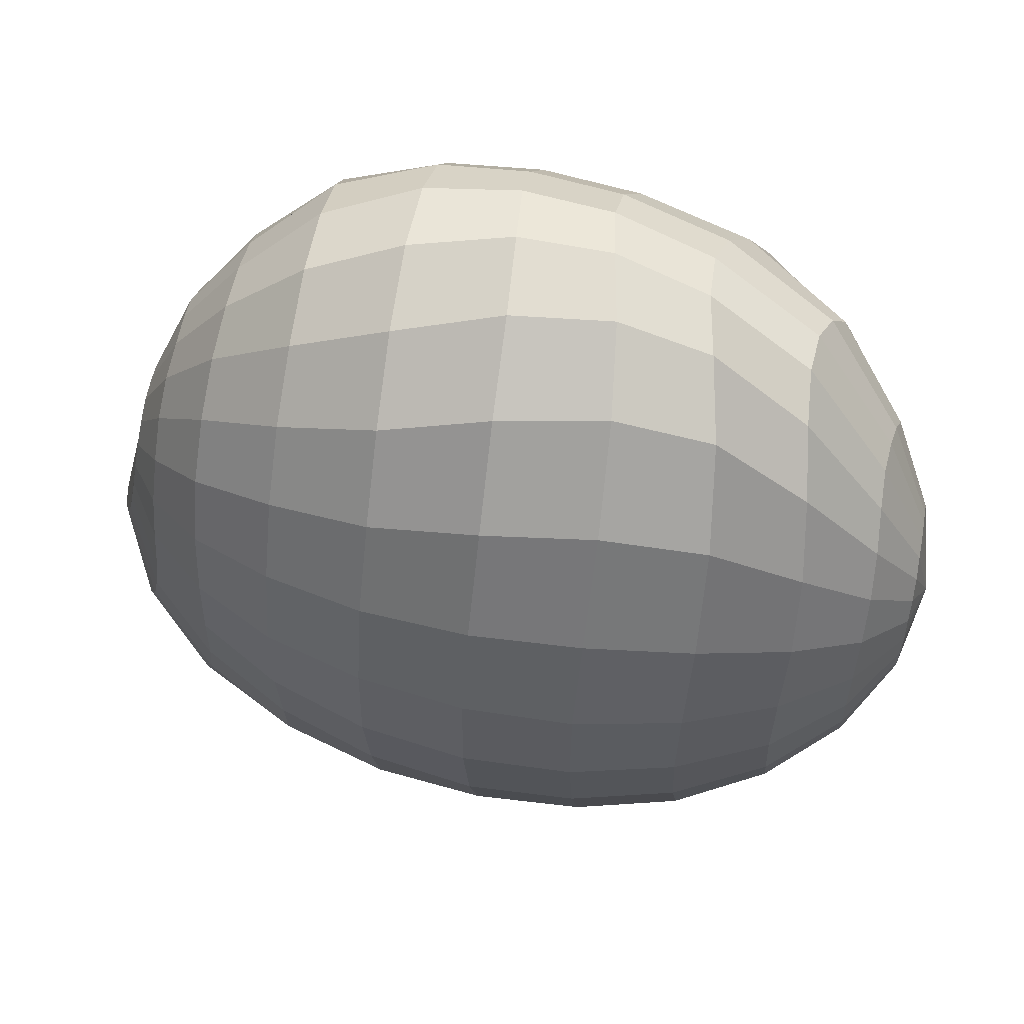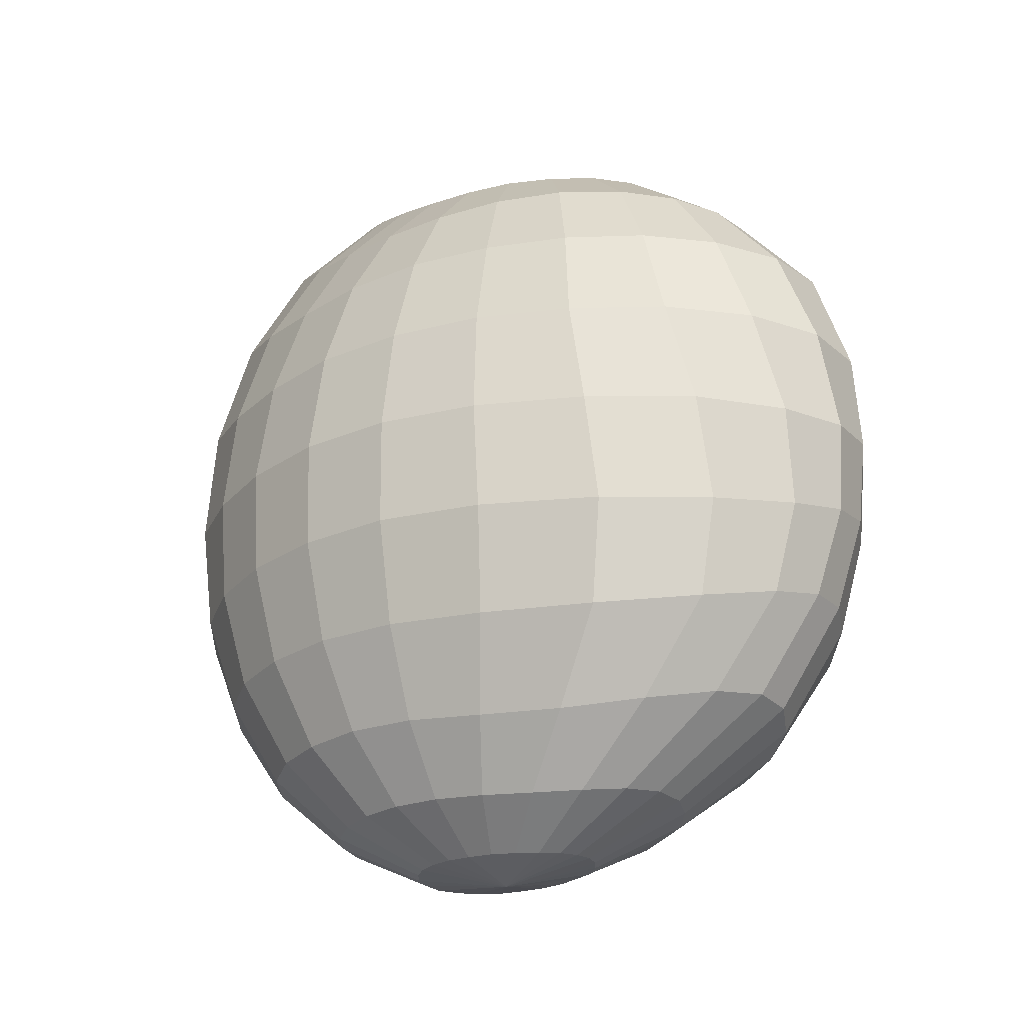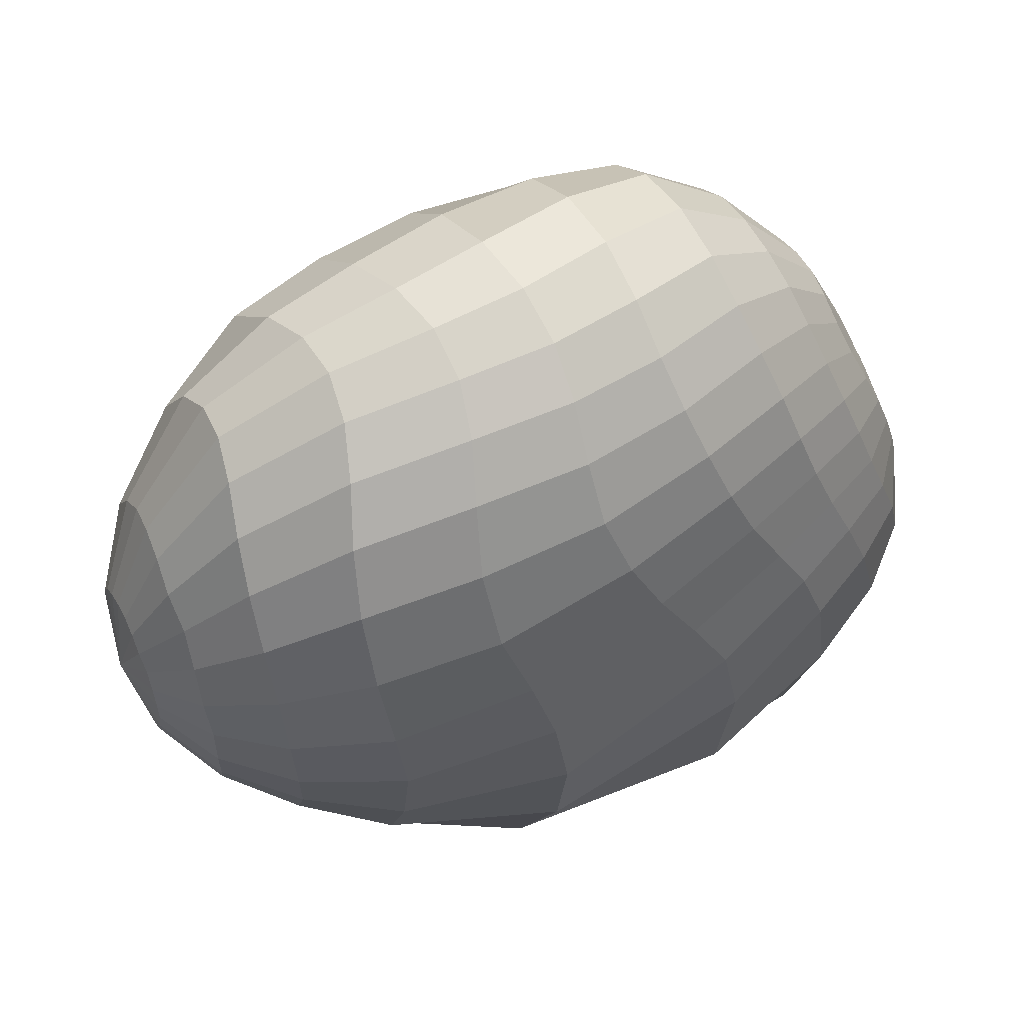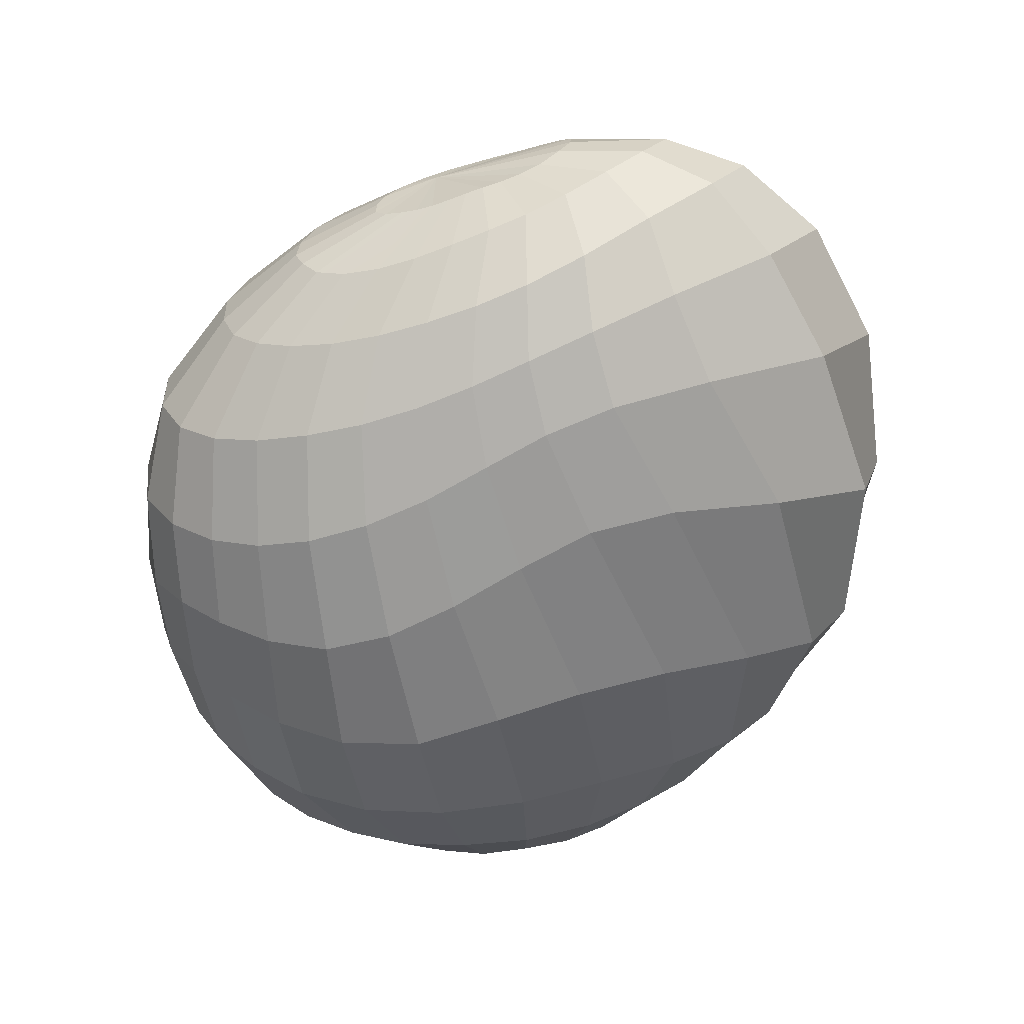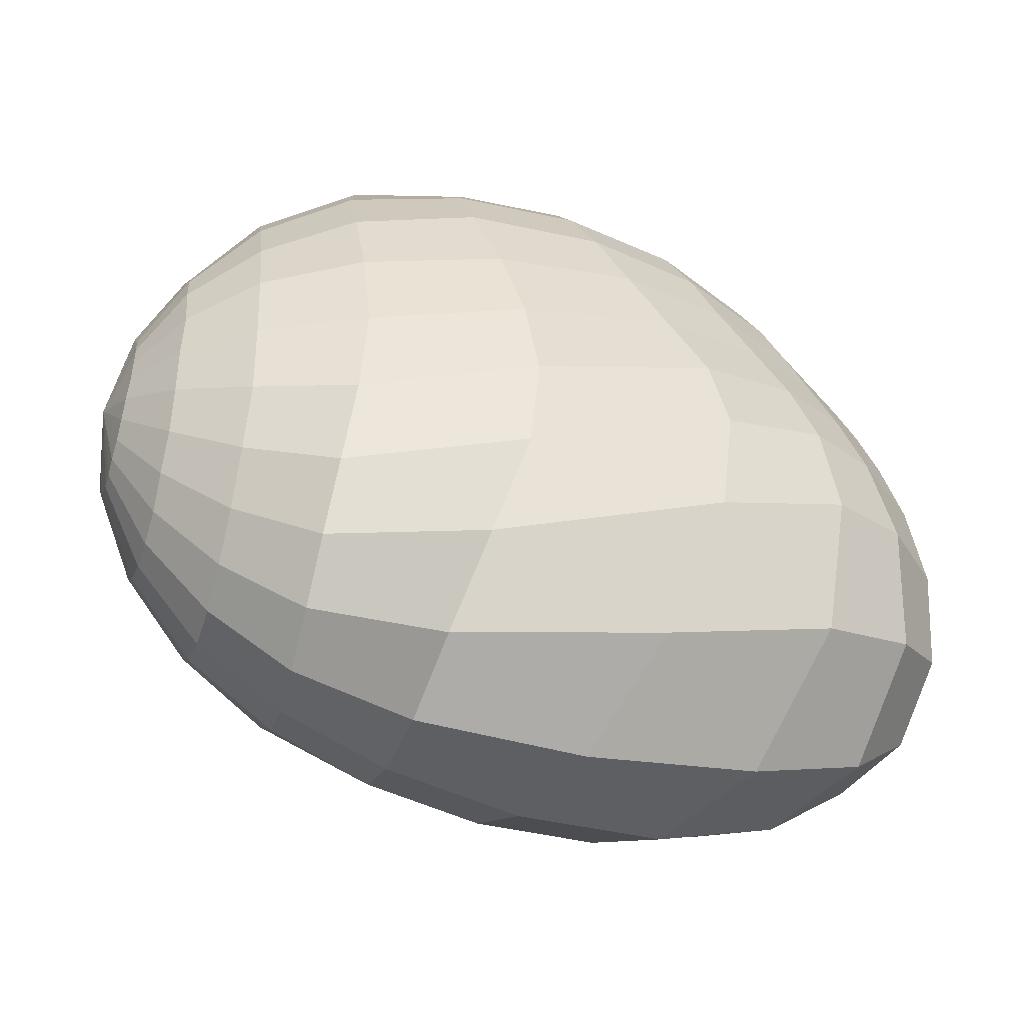
<metadata>
{"format":"obj","ext":"obj","renderer":"f3d","projection":"perspective","resolution":1024,"background":"white","views":[{"elev":45.8,"azim":-76.9,"up":"+Z"},{"elev":-27.0,"azim":-62.0,"up":"+Y"},{"elev":56.0,"azim":63.9,"up":"+Z"},{"elev":30.7,"azim":74.1,"up":"+Y"},{"elev":-48.6,"azim":70.6,"up":"+Z"}]}
</metadata>
<code>
o Sphere.005
v 0.0262 0.03176 -0.02811
v 0.02193 0.04325 -0.02253
v 0.02623 0.04187 -0.00959
v 0.0305 0.03275 -0.01262
v 0.00375 -0.04515 0.002604
v 0.006231 -0.0434 -0.007787
v 0.007934 -0.04339 -0.006451
v 0.01068 0.05263 -0.01085
v 0.006789 0.05215 -0.002112
v 0.007824 0.05119 0.000498
v 0.01346 0.05181 -0.005593
v 0.01103 -0.03088 -0.02524
v 0.01438 -0.02193 -0.03198
v 0.02031 -0.02222 -0.02701
v 0.01572 -0.0312 -0.02153
v 0.02606 0.01295 -0.035
v 0.03303 0.01728 -0.02083
v 0.01591 0.05006 -0.01748
v 0.02023 0.04866 -0.00844
v 0.00868 -0.03824 -0.01718
v 0.012 -0.03855 -0.01463
v 0.02014 -0.008428 -0.03651
v 0.02807 -0.00659 -0.02877
v -0.000839 0.0473 0.01052
v 0.01957 -0.03148 -0.01609
v 0.01475 -0.03871 -0.01082
v 0.03379 0.01857 -0.007706
v 0.03259 -0.003999 -0.01843
v 0.0221 0.04593 -0.000405
v 0.027 0.03898 3.6e-05
v 0.009346 -0.04347 -0.004496
v 0.008291 0.05047 0.002985
v 0.02485 -0.02205 -0.02006
v 0.03053 0.03116 -0.0014
v 0.01517 0.05035 -0.000312
v 0.008534 0.04988 0.005348
v 0.01596 0.04883 0.004534
v 0.02798 -0.02152 -0.01139
v 0.02243 -0.03167 -0.009344
v 0.02987 0.02849 0.006182
v 0.03295 0.01695 0.001808
v 0.02243 0.04338 0.006217
v 0.01676 -0.03905 -0.006134
v 0.03375 -0.00343 -0.007484
v 0.02662 0.03619 0.007232
v 0.01038 -0.0435 -0.002068
v 0.01789 -0.03936 -0.00077
v 0.01095 -0.04344 0.00068
v 0.008522 0.04942 0.00743
v 0.0332 -0.004814 0.002785
v 0.02949 -0.02132 -0.001484
v 0.02587 0.03357 0.01345
v 0.02912 0.02502 0.01278
v 0.01594 0.04747 0.008772
v 0.02407 -0.03225 -0.00168
v 0.03194 0.01294 0.00964
v 0.02192 0.04133 0.01187
v 0.01543 0.046 0.01284
v 0.0209 0.03955 0.01718
v 0.02421 -0.03267 0.006522
v 0.01797 -0.03932 0.004813
v 0.0312 0.008767 0.01725
v 0.03221 -0.00731 0.01243
v 0.02496 0.0313 0.0195
v 0.01105 -0.04346 0.003561
v 0.008345 0.04884 0.009389
v 0.02938 -0.02235 0.008489
v 0.02835 0.02146 0.0195
v 0.01064 -0.04345 0.00636
v 0.008016 0.04815 0.01127
v 0.01442 0.04439 0.01689
v 0.0276 -0.02321 0.01834
v 0.02288 -0.03279 0.01435
v 0.0273 0.01867 0.02623
v 0.03002 0.005347 0.02463
v 0.01928 0.03788 0.02235
v 0.01723 -0.03958 0.0103
v 0.0305 -0.01011 0.02162
v 0.02358 0.0294 0.02555
v 0.01693 0.03641 0.02719
v 0.02145 0.02782 0.03129
v 0.01541 -0.03936 0.01513
v 0.009746 -0.04341 0.008904
v 0.007526 0.04746 0.01308
v 0.02708 -0.01061 0.03007
v 0.02452 -0.02318 0.02713
v 0.02534 0.01653 0.0324
v 0.01279 0.04288 0.0208
v 0.02052 -0.03283 0.02153
v 0.02755 0.003192 0.03147
v 0.01066 0.04177 0.02428
v 0.01394 0.03527 0.03133
v 0.01702 -0.03245 0.0274
v 0.01286 -0.03903 0.01903
v 0.02383 0.00304 0.0375
v 0.02303 -0.009255 0.03671
v 0.01842 0.02634 0.03645
v 0.00846 -0.04357 0.01102
v 0.006887 0.04688 0.01479
v 0.02077 -0.02199 0.03406
v 0.02228 0.01503 0.03771
v 0.01459 0.02524 0.04075
v 0.01814 0.01412 0.04232
v 0.006845 -0.04353 0.01256
v 0.005986 0.04638 0.01635
v 0.008186 0.04122 0.02687
v 0.01646 -0.02007 0.03913
v 0.01317 -0.03164 0.03235
v 0.01932 0.0036 0.04232
v 0.01057 0.03444 0.03454
v 0.009812 -0.03926 0.02206
v 0.01855 -0.007532 0.04159
v 0.006564 0.03385 0.03654
v 0.009657 0.02459 0.04389
v 0.006478 -0.03893 0.02416
v 0.005025 -0.04353 0.01343
v 0.004811 0.04588 0.01789
v 0.01358 -0.00648 0.04511
v 0.0116 -0.01838 0.04257
v 0.01292 0.01387 0.04605
v 0.005294 0.04116 0.02791
v 0.008841 -0.03047 0.03603
v 0.01415 0.003856 0.0459
v 0.006165 0.01376 0.04805
v 0.007985 0.003377 0.04815
v 0.002201 0.04088 0.02811
v 0.001796 0.03364 0.0369
v 0.004204 -0.02956 0.03765
v 0.002987 -0.03869 0.02503
v 0.007905 -0.006631 0.04707
v 0.003217 0.02428 0.045
v 0.003125 -0.0436 0.01363
v 0.003192 0.04558 0.01874
v 0.00636 -0.01768 0.04425
v -0.004019 0.02405 0.04322
v -0.001978 0.01353 0.04686
v 0.001256 -0.04368 0.01307
v 0.001325 0.04564 0.01816
v -0.001041 0.04088 0.0269
v 0.000747 -0.01817 0.04389
v -0.00053 -0.02941 0.03698
v 0.000536 0.002334 0.04804
v -0.003258 0.03358 0.03562
v -0.000468 -0.03856 0.0242
v 0.001459 -0.007904 0.04701
v -0.007578 0.00144 0.04439
v -0.0057 -0.009613 0.04413
v -0.007933 0.03393 0.03203
v -0.01059 0.02404 0.03823
v -0.00372 -0.0388 0.02165
v -0.000441 -0.04374 0.01175
v -0.000395 0.04589 0.01667
v -0.005335 -0.01968 0.0412
v -0.009927 0.01325 0.04189
v -0.004071 0.04129 0.0243
v -0.005349 -0.03009 0.03355
v -0.01647 0.01318 0.03389
v -0.01533 0.001143 0.03677
v -0.006634 0.0417 0.0204
v -0.01183 0.03439 0.02654
v -0.009785 -0.0312 0.02694
v -0.00652 -0.03916 0.01759
v -0.01324 -0.01078 0.03746
v -0.01543 0.02446 0.03099
v -0.001848 -0.0438 0.009775
v -0.001779 0.0462 0.01437
v -0.0118 -0.02144 0.03504
v -0.01978 -0.01103 0.02663
v -0.01732 -0.02234 0.02455
v -0.01864 0.02496 0.02236
v -0.02082 0.01349 0.02383
v -0.002878 -0.04378 0.007324
v -0.002708 0.04662 0.0115
v -0.008503 0.04205 0.01551
v -0.01312 -0.03198 0.01832
v -0.02101 0.001261 0.02566
v -0.01453 0.03487 0.0196
v -0.008564 -0.03927 0.01245
v -0.02407 0.001877 0.01324
v -0.02328 -0.01044 0.01347
v -0.01586 0.03526 0.01175
v -0.0204 0.02548 0.0128
v -0.009875 -0.03905 0.006875
v -0.003471 -0.04366 0.004567
v -0.003144 0.04714 0.008384
v -0.0202 -0.02206 0.01217
v -0.02315 0.01412 0.01302
v -0.009531 0.04253 0.01001
v -0.01527 -0.03185 0.009485
v -0.02062 -0.02125 0.00082
v -0.01595 -0.03115 0.000835
v -0.02338 0.0147 0.001998
v -0.02447 0.002594 0.00133
v -0.009623 0.04298 0.004223
v -0.01582 0.03556 0.003538
v -0.01025 -0.03868 0.001108
v -0.02368 -0.009612 0.001031
v -0.02057 0.02602 0.002861
v -0.003584 -0.04358 0.001676
v -0.003093 0.04771 0.005249
v -0.002599 0.04846 0.002265
v -0.0218 -0.009131 -0.00993
v -0.01909 -0.02062 -0.00907
v -0.01898 0.02645 -0.006882
v -0.02175 0.01521 -0.008703
v -0.003174 -0.04343 -0.001143
v -0.008882 0.04361 -0.001492
v -0.015 -0.03065 -0.007191
v -0.02269 0.0031 -0.009776
v -0.01452 0.03604 -0.004488
v -0.009548 -0.03841 -0.004458
v -0.01258 -0.03044 -0.01424
v -0.007843 -0.0382 -0.009419
v -0.01897 0.003394 -0.01979
v -0.01821 -0.008782 -0.01952
v -0.01222 0.03689 -0.01195
v -0.01592 0.02689 -0.01582
v -0.002289 -0.04331 -0.0037
v -0.001692 0.04925 -0.000413
v -0.01608 -0.02034 -0.01766
v -0.0182 0.01556 -0.01843
v -0.007344 0.04475 -0.006788
v -0.000408 0.05021 -0.002544
v -0.005084 0.04623 -0.01134
v -0.01173 -0.02019 -0.02484
v -0.008998 -0.03023 -0.02006
v -0.01364 0.01603 -0.02689
v -0.01397 0.003637 -0.02809
v -0.009125 0.03834 -0.01841
v -0.005345 -0.03811 -0.01356
v -0.01335 -0.008604 -0.02746
v -0.01207 0.02801 -0.02369
v -0.000997 -0.04324 -0.005824
v -0.0022 -0.03809 -0.01657
v 0.000621 -0.04314 -0.007368
v 0.001202 0.05114 -0.004013
v -0.007222 -0.008615 -0.03374
v -0.006255 -0.02012 -0.03009
v -0.006921 0.03017 -0.0302
v -0.007712 0.0175 -0.03411
v -0.002069 0.04815 -0.0148
v -0.004568 -0.03027 -0.02437
v -0.007716 0.004097 -0.03519
v -0.005037 0.04071 -0.02367
v 0.00183 0.0502 -0.0165
v 0.000955 0.04456 -0.02621
v 0.000493 -0.03037 -0.02677
v 0.001353 -0.03804 -0.01822
v 0.001211 0.005639 -0.04106
v 0.000607 -0.008837 -0.03828
v 0.000978 0.03522 -0.03421
v 0.00244 -0.04318 -0.008244
v 0.003075 0.05196 -0.004644
v 0.00022 -0.02057 -0.03334
v 0.001323 0.02166 -0.03977
v 0.004355 -0.04326 -0.00838
v 0.005062 0.05236 -0.003998
v 0.006487 0.05208 -0.0151
v 0.007303 -0.02134 -0.03421
v 0.005802 -0.03056 -0.02702
v 0.01417 0.02736 -0.03934
v 0.01352 0.008726 -0.04239
v 0.008664 0.04867 -0.02412
v 0.005054 -0.03812 -0.01841
v 0.01023 -0.008908 -0.03988
v 0.01185 0.04099 -0.03252
f 1 2 3 4
f 5 6 7
f 8 9 10 11
f 12 13 14 15
f 16 1 4 17
f 18 8 11 19
f 20 12 15 21
f 22 16 17 23
f 2 18 19 3
f 6 20 21 7
f 9 24 10
f 13 22 23 14
f 21 15 25 26
f 23 17 27 28
f 3 19 29 30
f 7 21 26 31
f 10 24 32
f 14 23 28 33
f 4 3 30 34
f 5 7 31
f 11 10 32 35
f 15 14 33 25
f 17 4 34 27
f 19 11 35 29
f 35 32 36 37
f 25 33 38 39
f 27 34 40 41
f 29 35 37 42
f 26 25 39 43
f 28 27 41 44
f 30 29 42 45
f 31 26 43 46
f 32 24 36
f 33 28 44 38
f 34 30 45 40
f 5 31 46
f 46 43 47 48
f 36 24 49
f 38 44 50 51
f 40 45 52 53
f 5 46 48
f 37 36 49 54
f 39 38 51 55
f 41 40 53 56
f 42 37 54 57
f 43 39 55 47
f 44 41 56 50
f 45 42 57 52
f 57 54 58 59
f 47 55 60 61
f 50 56 62 63
f 52 57 59 64
f 48 47 61 65
f 49 24 66
f 51 50 63 67
f 53 52 64 68
f 5 48 65
f 54 49 66 58
f 55 51 67 60
f 56 53 68 62
f 5 65 69
f 58 66 70 71
f 60 67 72 73
f 62 68 74 75
f 59 58 71 76
f 61 60 73 77
f 63 62 75 78
f 64 59 76 79
f 65 61 77 69
f 66 24 70
f 67 63 78 72
f 68 64 79 74
f 79 76 80 81
f 69 77 82 83
f 70 24 84
f 72 78 85 86
f 74 79 81 87
f 5 69 83
f 71 70 84 88
f 73 72 86 89
f 75 74 87 90
f 76 71 88 80
f 77 73 89 82
f 78 75 90 85
f 80 88 91 92
f 82 89 93 94
f 85 90 95 96
f 81 80 92 97
f 83 82 94 98
f 84 24 99
f 86 85 96 100
f 87 81 97 101
f 5 83 98
f 88 84 99 91
f 89 86 100 93
f 90 87 101 95
f 101 97 102 103
f 5 98 104
f 91 99 105 106
f 93 100 107 108
f 95 101 103 109
f 92 91 106 110
f 94 93 108 111
f 96 95 109 112
f 97 92 110 102
f 98 94 111 104
f 99 24 105
f 100 96 112 107
f 102 110 113 114
f 104 111 115 116
f 105 24 117
f 107 112 118 119
f 103 102 114 120
f 5 104 116
f 106 105 117 121
f 108 107 119 122
f 109 103 120 123
f 110 106 121 113
f 111 108 122 115
f 112 109 123 118
f 123 120 124 125
f 113 121 126 127
f 115 122 128 129
f 118 123 125 130
f 114 113 127 131
f 116 115 129 132
f 117 24 133
f 119 118 130 134
f 120 114 131 124
f 5 116 132
f 121 117 133 126
f 122 119 134 128
f 124 131 135 136
f 5 132 137
f 126 133 138 139
f 128 134 140 141
f 125 124 136 142
f 127 126 139 143
f 129 128 141 144
f 130 125 142 145
f 131 127 143 135
f 132 129 144 137
f 133 24 138
f 134 130 145 140
f 145 142 146 147
f 135 143 148 149
f 137 144 150 151
f 138 24 152
f 140 145 147 153
f 136 135 149 154
f 5 137 151
f 139 138 152 155
f 141 140 153 156
f 142 136 154 146
f 143 139 155 148
f 144 141 156 150
f 146 154 157 158
f 148 155 159 160
f 150 156 161 162
f 147 146 158 163
f 149 148 160 164
f 151 150 162 165
f 152 24 166
f 153 147 163 167
f 154 149 164 157
f 5 151 165
f 155 152 166 159
f 156 153 167 161
f 167 163 168 169
f 157 164 170 171
f 5 165 172
f 159 166 173 174
f 161 167 169 175
f 158 157 171 176
f 160 159 174 177
f 162 161 175 178
f 163 158 176 168
f 164 160 177 170
f 165 162 178 172
f 166 24 173
f 168 176 179 180
f 170 177 181 182
f 172 178 183 184
f 173 24 185
f 169 168 180 186
f 171 170 182 187
f 5 172 184
f 174 173 185 188
f 175 169 186 189
f 176 171 187 179
f 177 174 188 181
f 178 175 189 183
f 189 186 190 191
f 179 187 192 193
f 181 188 194 195
f 183 189 191 196
f 180 179 193 197
f 182 181 195 198
f 184 183 196 199
f 185 24 200
f 186 180 197 190
f 187 182 198 192
f 5 184 199
f 188 185 200 194
f 200 24 201
f 190 197 202 203
f 192 198 204 205
f 5 199 206
f 194 200 201 207
f 191 190 203 208
f 193 192 205 209
f 195 194 207 210
f 196 191 208 211
f 197 193 209 202
f 198 195 210 204
f 199 196 211 206
f 211 208 212 213
f 202 209 214 215
f 204 210 216 217
f 206 211 213 218
f 201 24 219
f 203 202 215 220
f 205 204 217 221
f 5 206 218
f 207 201 219 222
f 208 203 220 212
f 209 205 221 214
f 210 207 222 216
f 222 219 223 224
f 212 220 225 226
f 214 221 227 228
f 216 222 224 229
f 213 212 226 230
f 215 214 228 231
f 217 216 229 232
f 218 213 230 233
f 219 24 223
f 220 215 231 225
f 221 217 232 227
f 5 218 233
f 233 230 234 235
f 223 24 236
f 225 231 237 238
f 227 232 239 240
f 5 233 235
f 224 223 236 241
f 226 225 238 242
f 228 227 240 243
f 229 224 241 244
f 230 226 242 234
f 231 228 243 237
f 232 229 244 239
f 244 241 245 246
f 234 242 247 248
f 237 243 249 250
f 239 244 246 251
f 235 234 248 252
f 236 24 253
f 238 237 250 254
f 240 239 251 255
f 5 235 252
f 241 236 253 245
f 242 238 254 247
f 243 240 255 249
f 5 252 256
f 245 253 257 258
f 247 254 259 260
f 249 255 261 262
f 246 245 258 263
f 248 247 260 264
f 250 249 262 265
f 251 246 263 266
f 252 248 264 256
f 253 24 257
f 254 250 265 259
f 255 251 266 261
f 266 263 18 2
f 256 264 20 6
f 257 24 9
f 259 265 22 13
f 261 266 2 1
f 5 256 6
f 258 257 9 8
f 260 259 13 12
f 262 261 1 16
f 263 258 8 18
f 264 260 12 20
f 265 262 16 22

</code>
